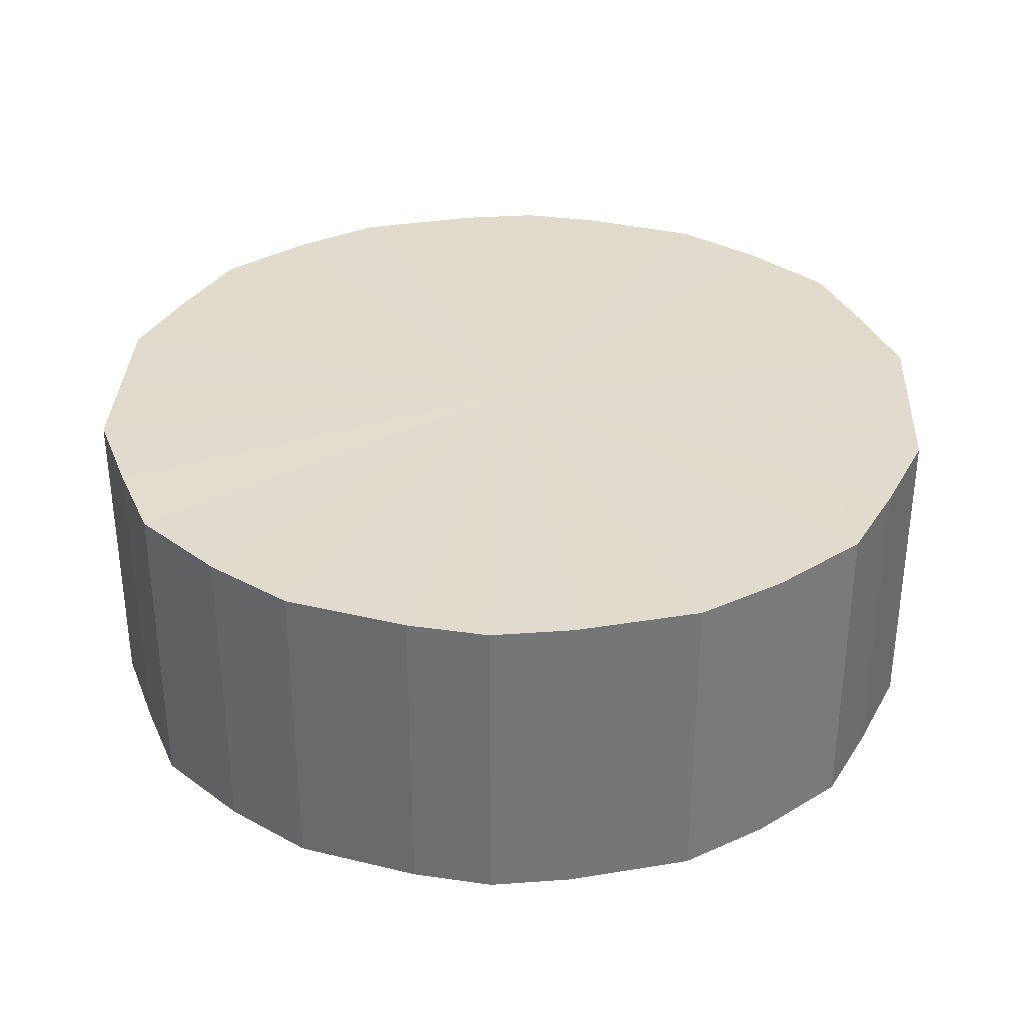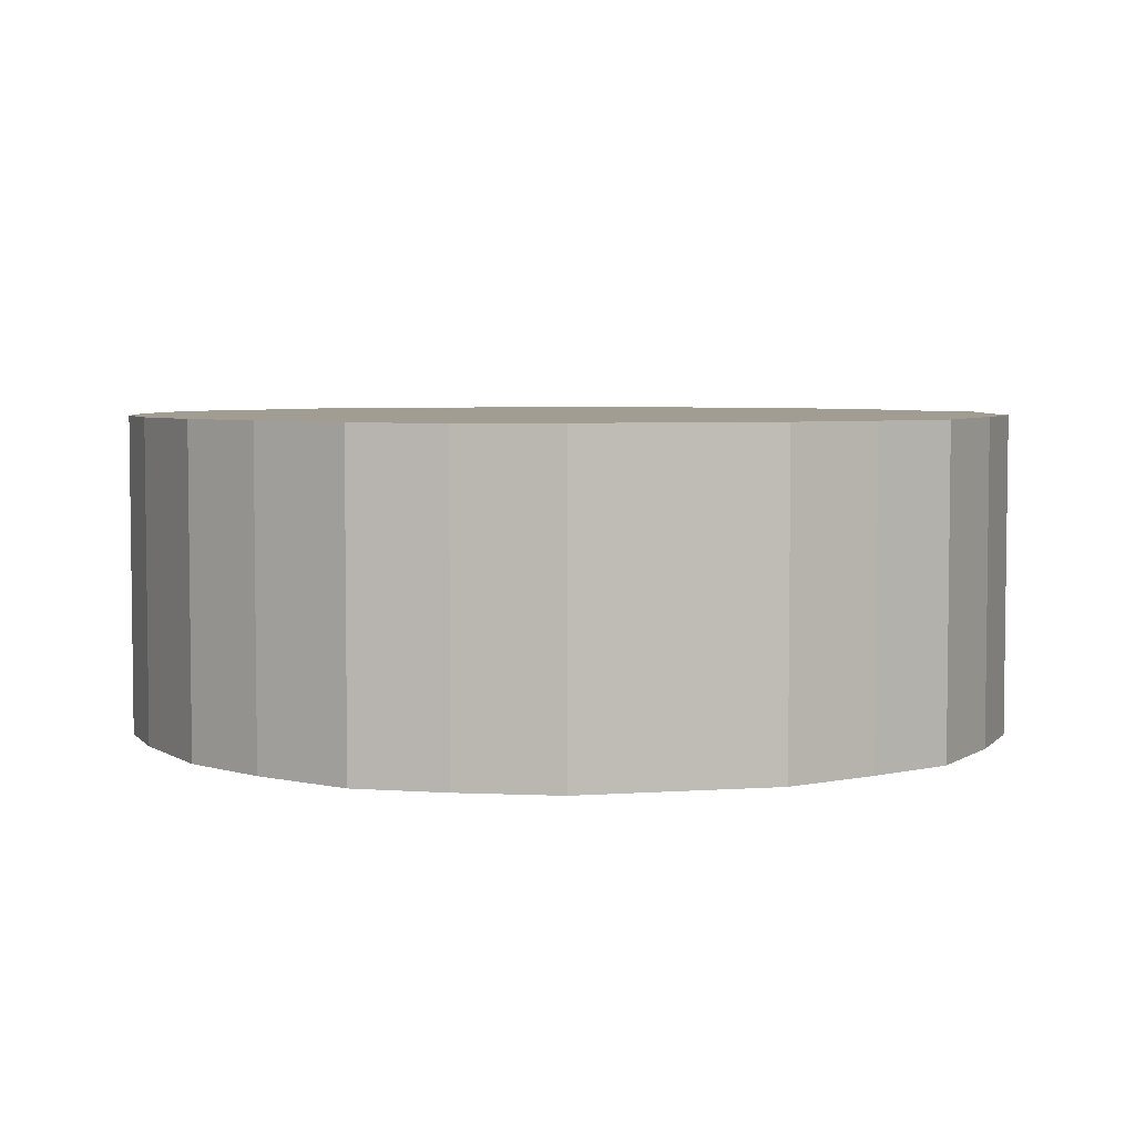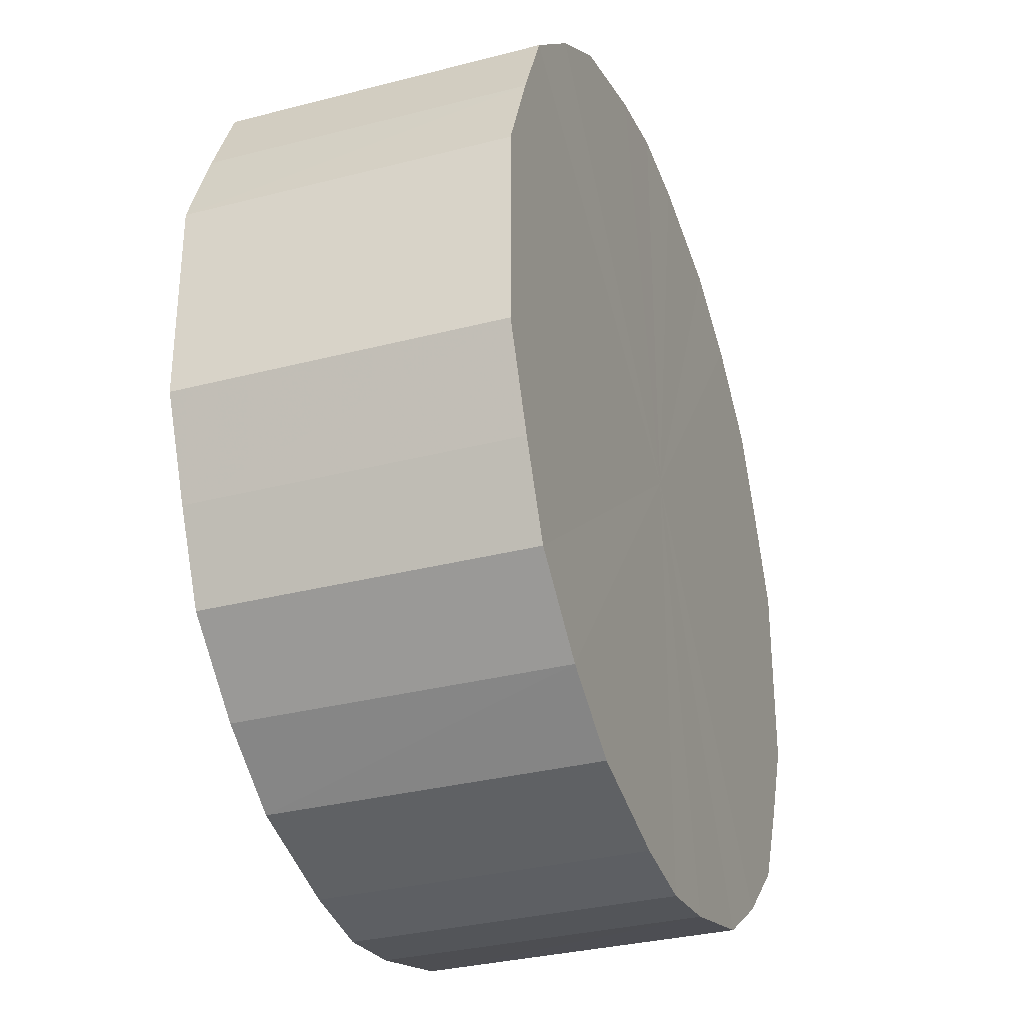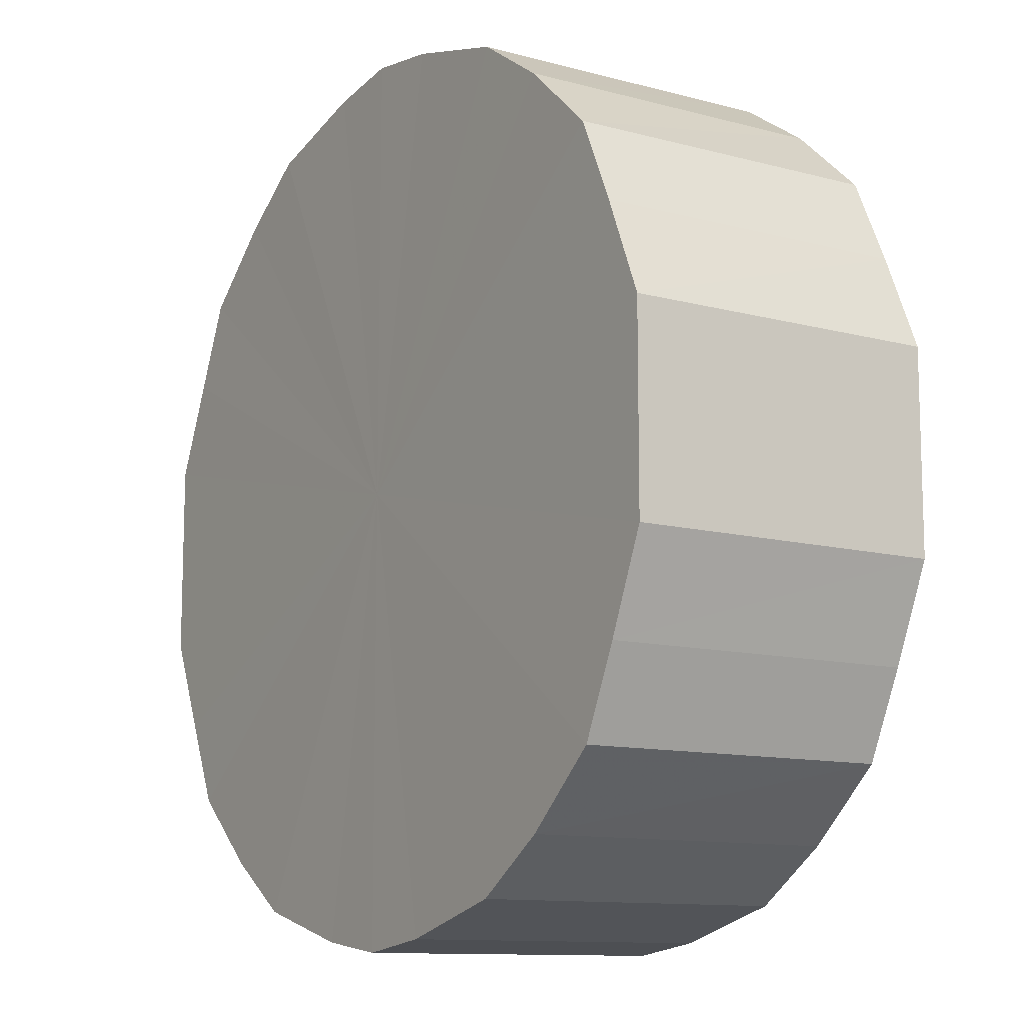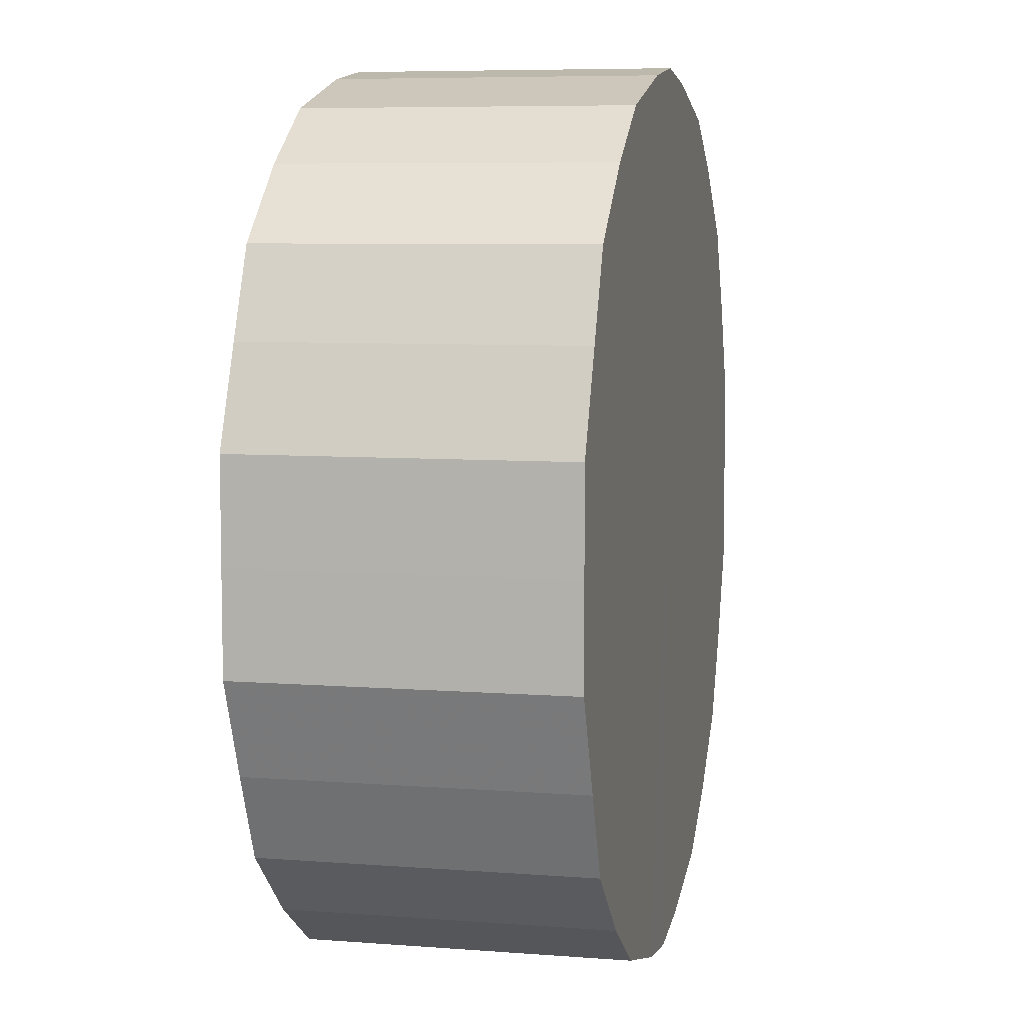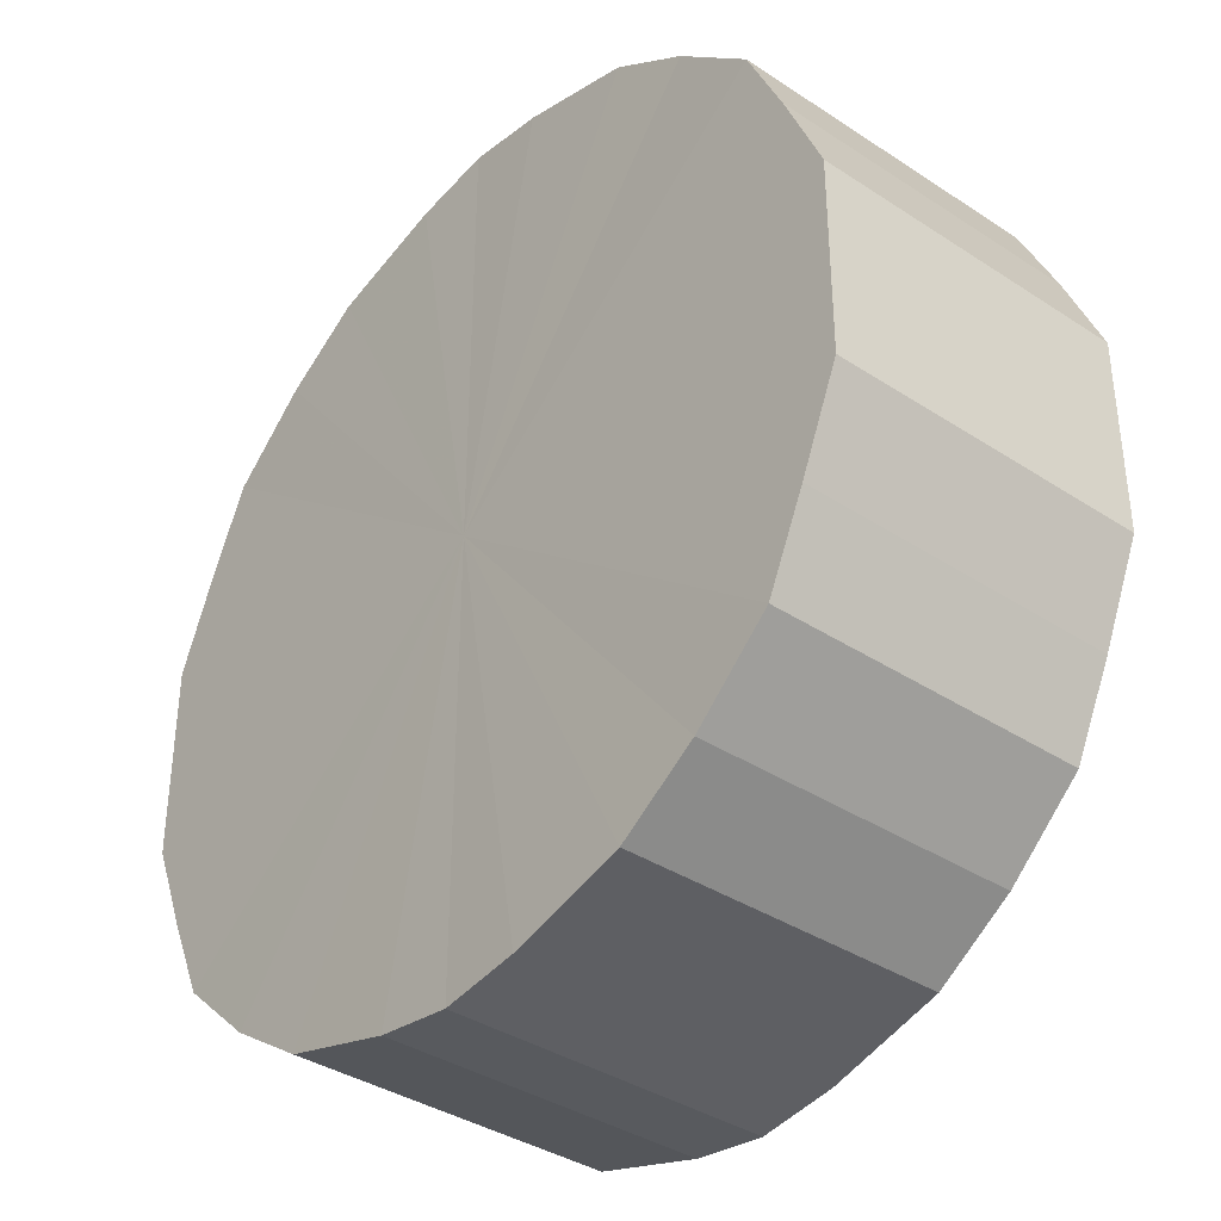
<metadata>
{"format":"obj","ext":"obj","renderer":"f3d","projection":"perspective","resolution":1024,"background":"white","views":[{"elev":33.8,"azim":-177.2,"up":"+Y"},{"elev":4.7,"azim":-102.7,"up":"+Y"},{"elev":-32.1,"azim":-69.9,"up":"+Z"},{"elev":-11.3,"azim":-123.2,"up":"+Z"},{"elev":7.1,"azim":102.6,"up":"+Z"},{"elev":-37.1,"azim":49.7,"up":"+Z"}]}
</metadata>
<code>
o 6230
v 2173 1872 13.59
v 2173 1872 13.57
v 2173 1873 13.59
v 2173 1872 13.54
v 2173 1873 13.57
v 2173 1872 13.62
v 2173 1873 13.62
v 2173 1872 13.52
v 2173 1873 13.54
v 2173 1872 13.64
v 2173 1873 13.64
v 2173 1872 13.51
v 2173 1873 13.52
v 2173 1872 13.66
v 2173 1873 13.66
v 2173 1872 13.49
v 2173 1873 13.51
v 2173 1872 13.68
v 2173 1873 13.68
v 2172 1872 13.48
v 2173 1873 13.49
v 2173 1872 13.69
v 2173 1873 13.69
v 2172 1872 13.48
v 2172 1873 13.48
v 2172 1872 13.7
v 2172 1873 13.7
v 2172 1872 13.48
v 2172 1873 13.48
v 2172 1872 13.7
v 2172 1873 13.7
v 2172 1872 13.49
v 2172 1873 13.48
v 2172 1872 13.7
v 2172 1873 13.7
v 2172 1872 13.51
v 2172 1873 13.49
v 2172 1872 13.69
v 2172 1873 13.69
v 2172 1872 13.52
v 2172 1873 13.51
v 2172 1872 13.68
v 2172 1873 13.68
v 2172 1872 13.54
v 2172 1873 13.52
v 2172 1872 13.66
v 2172 1873 13.66
v 2172 1872 13.57
v 2172 1873 13.54
v 2172 1872 13.64
v 2172 1873 13.64
v 2172 1872 13.59
v 2172 1873 13.57
v 2172 1872 13.62
v 2172 1873 13.62
v 2172 1873 13.59
v 2173 1873 13.59
v 2173 1872 13.57
v 2173 1873 13.57
v 2173 1872 13.54
v 2173 1873 13.54
v 2173 1873 13.62
v 2173 1872 13.59
v 2173 1873 13.64
v 2173 1872 13.62
v 2173 1872 13.52
v 2173 1873 13.52
v 2173 1873 13.66
v 2173 1872 13.64
v 2173 1873 13.68
v 2173 1872 13.66
v 2173 1872 13.51
v 2173 1873 13.51
v 2173 1873 13.69
v 2173 1872 13.68
v 2172 1873 13.7
v 2173 1872 13.69
v 2173 1872 13.49
v 2173 1873 13.49
v 2172 1873 13.7
v 2172 1872 13.7
v 2172 1873 13.7
v 2172 1872 13.7
v 2172 1872 13.48
v 2172 1873 13.48
v 2172 1873 13.69
v 2172 1872 13.7
v 2172 1873 13.68
v 2172 1872 13.69
v 2172 1872 13.48
v 2172 1873 13.48
v 2172 1873 13.66
v 2172 1872 13.68
v 2172 1873 13.64
v 2172 1872 13.66
v 2172 1872 13.48
v 2172 1873 13.48
v 2172 1873 13.62
v 2172 1872 13.64
v 2172 1873 13.59
v 2172 1872 13.62
v 2172 1872 13.49
v 2172 1873 13.49
v 2172 1873 13.57
v 2172 1872 13.59
v 2172 1873 13.54
v 2172 1872 13.57
v 2172 1872 13.51
v 2172 1873 13.51
v 2172 1873 13.52
v 2172 1872 13.54
v 2172 1872 13.52
v 2172 1872 13.59
v 2173 1872 13.57
v 2173 1872 13.59
v 2173 1872 13.54
v 2173 1872 13.62
v 2173 1872 13.52
v 2173 1872 13.64
v 2173 1872 13.51
v 2173 1872 13.66
v 2173 1872 13.49
v 2173 1872 13.68
v 2172 1872 13.48
v 2173 1872 13.69
v 2172 1872 13.48
v 2172 1872 13.7
v 2172 1872 13.48
v 2172 1872 13.7
v 2172 1872 13.49
v 2172 1872 13.7
v 2172 1872 13.51
v 2172 1872 13.69
v 2172 1872 13.52
v 2172 1872 13.68
v 2172 1872 13.54
v 2172 1872 13.66
v 2172 1872 13.57
v 2172 1872 13.64
v 2172 1872 13.59
v 2172 1872 13.62
v 2172 1873 13.59
v 2173 1873 13.59
v 2173 1873 13.57
v 2173 1873 13.62
v 2173 1873 13.54
v 2173 1873 13.64
v 2173 1873 13.52
v 2173 1873 13.66
v 2173 1873 13.51
v 2173 1873 13.68
v 2173 1873 13.49
v 2173 1873 13.69
v 2172 1873 13.48
v 2172 1873 13.7
v 2172 1873 13.48
v 2172 1873 13.7
v 2172 1873 13.48
v 2172 1873 13.7
v 2172 1873 13.49
v 2172 1873 13.69
v 2172 1873 13.51
v 2172 1873 13.68
v 2172 1873 13.52
v 2172 1873 13.66
v 2172 1873 13.54
v 2172 1873 13.64
v 2172 1873 13.57
v 2172 1873 13.62
v 2172 1873 13.59
f 1 2 3
f 2 4 5
f 6 1 7
f 4 8 9
f 10 6 11
f 8 12 13
f 14 10 15
f 12 16 17
f 18 14 19
f 16 20 21
f 22 18 23
f 20 24 25
f 26 22 27
f 24 28 29
f 30 26 31
f 28 32 33
f 34 30 35
f 32 36 37
f 38 34 39
f 36 40 41
f 42 38 43
f 40 44 45
f 46 42 47
f 44 48 49
f 50 46 51
f 48 52 53
f 54 50 55
f 52 54 56
f 57 58 59
f 59 60 61
f 62 63 57
f 64 65 62
f 61 66 67
f 68 69 64
f 70 71 68
f 67 72 73
f 74 75 70
f 76 77 74
f 73 78 79
f 80 81 76
f 82 83 80
f 79 84 85
f 86 87 82
f 88 89 86
f 85 90 91
f 92 93 88
f 94 95 92
f 91 96 97
f 98 99 94
f 100 101 98
f 97 102 103
f 104 105 100
f 106 107 104
f 103 108 109
f 110 111 106
f 109 112 110
f 113 114 115
f 113 116 114
f 113 115 117
f 113 118 116
f 113 117 119
f 113 120 118
f 113 119 121
f 113 122 120
f 113 121 123
f 113 124 122
f 113 123 125
f 113 126 124
f 113 125 127
f 113 128 126
f 113 127 129
f 113 130 128
f 113 129 131
f 113 132 130
f 113 131 133
f 113 134 132
f 113 133 135
f 113 136 134
f 113 135 137
f 113 138 136
f 113 137 139
f 113 140 138
f 113 139 141
f 113 141 140
f 142 143 144
f 142 145 143
f 142 144 146
f 142 147 145
f 142 146 148
f 142 149 147
f 142 148 150
f 142 151 149
f 142 150 152
f 142 153 151
f 142 152 154
f 142 155 153
f 142 154 156
f 142 157 155
f 142 156 158
f 142 159 157
f 142 158 160
f 142 161 159
f 142 160 162
f 142 163 161
f 142 162 164
f 142 165 163
f 142 164 166
f 142 167 165
f 142 166 168
f 142 169 167
f 142 168 170
f 142 170 169

</code>
